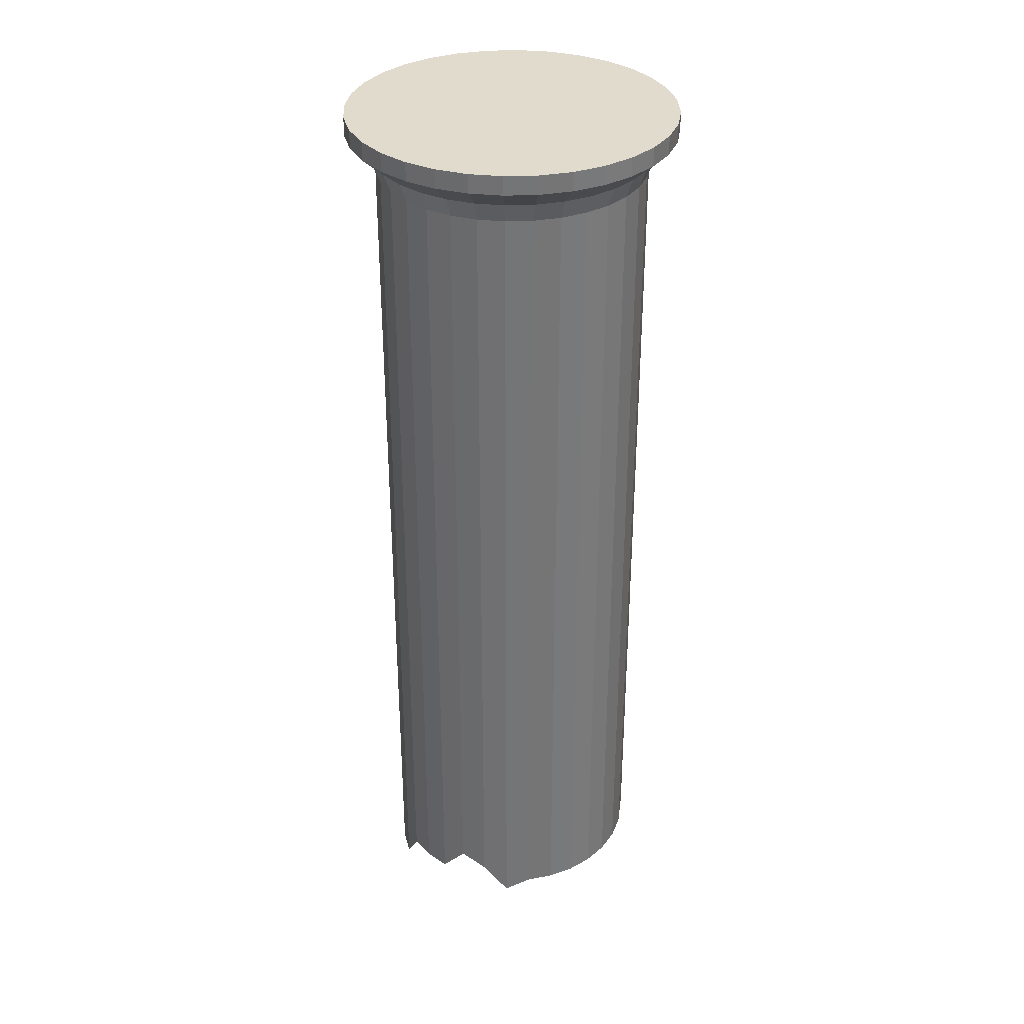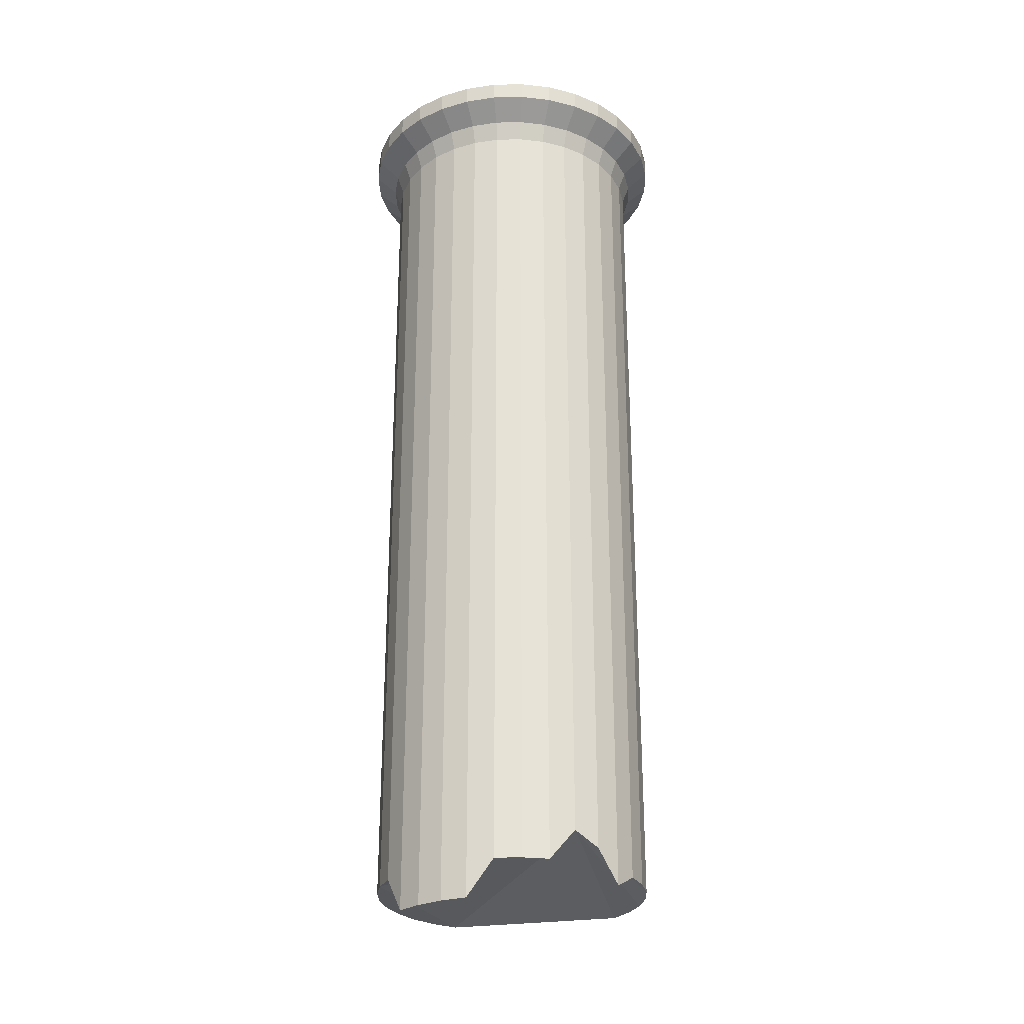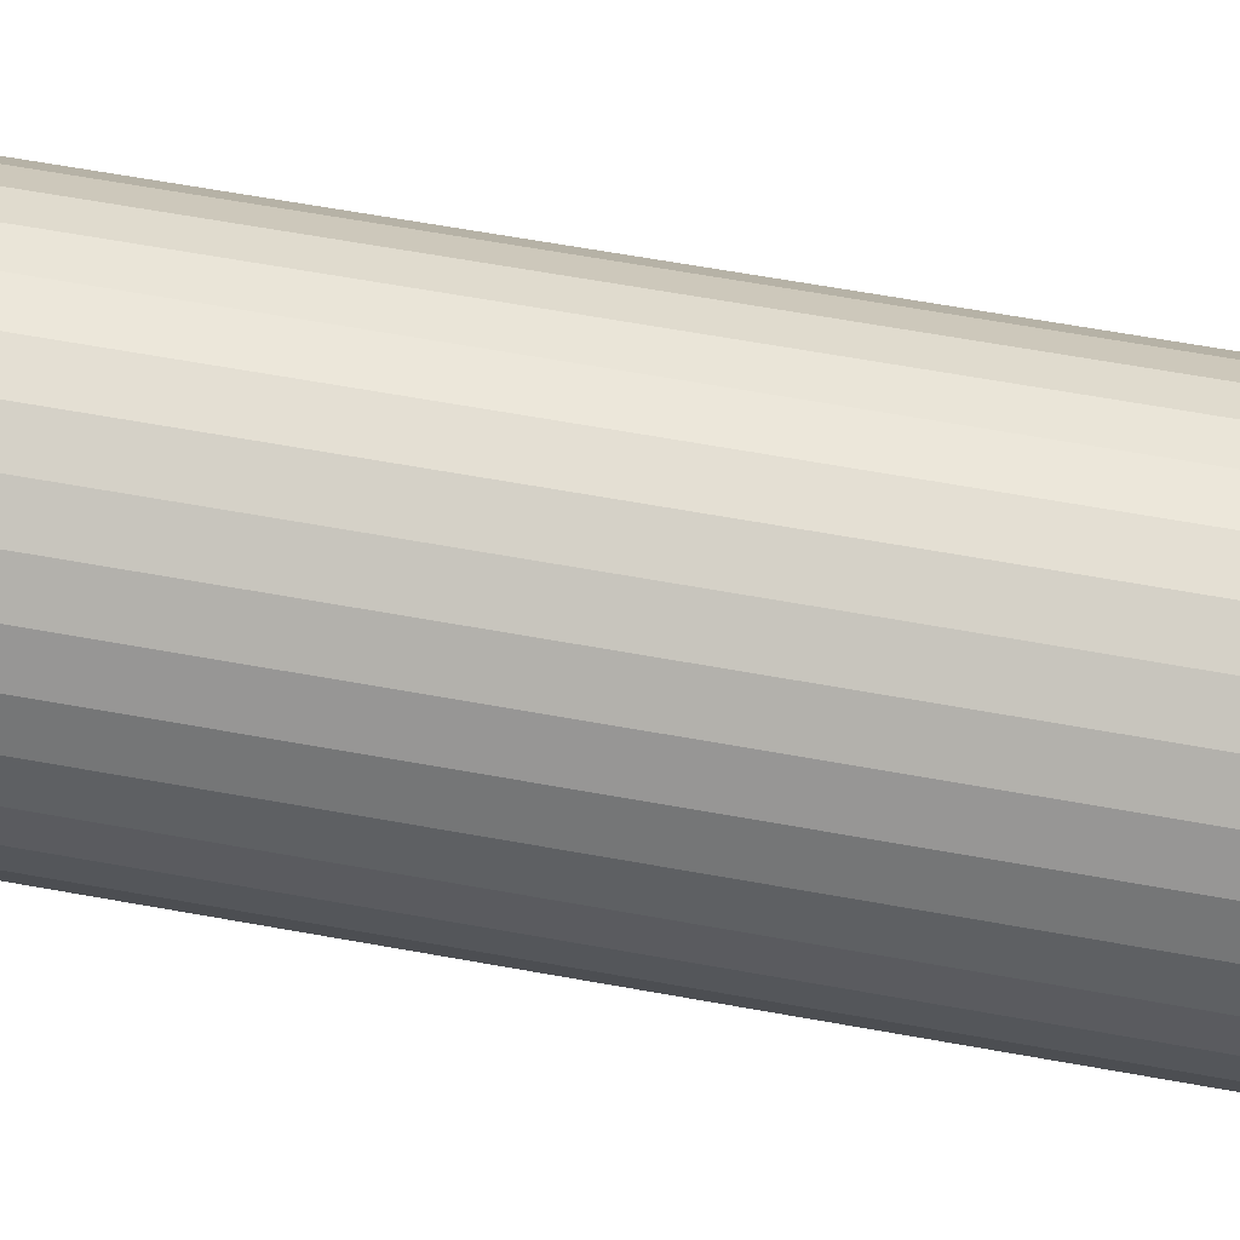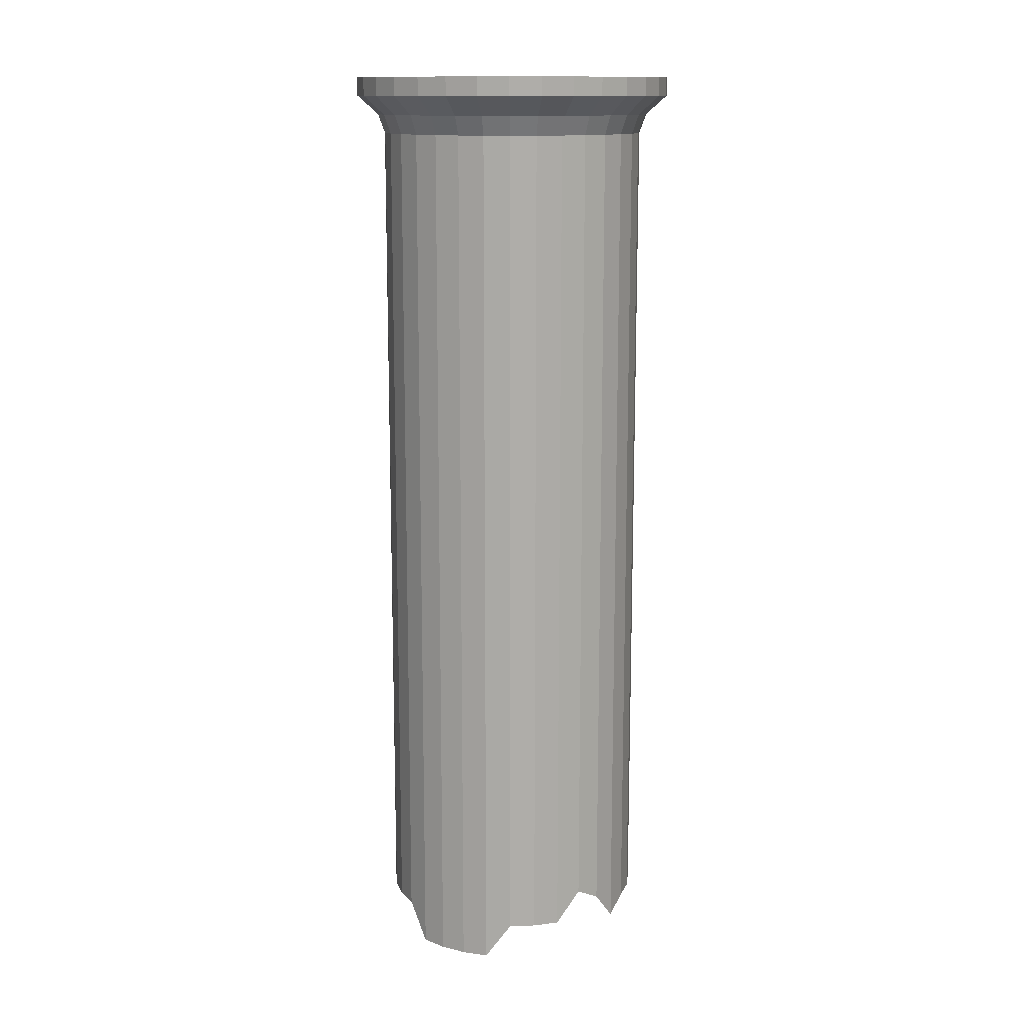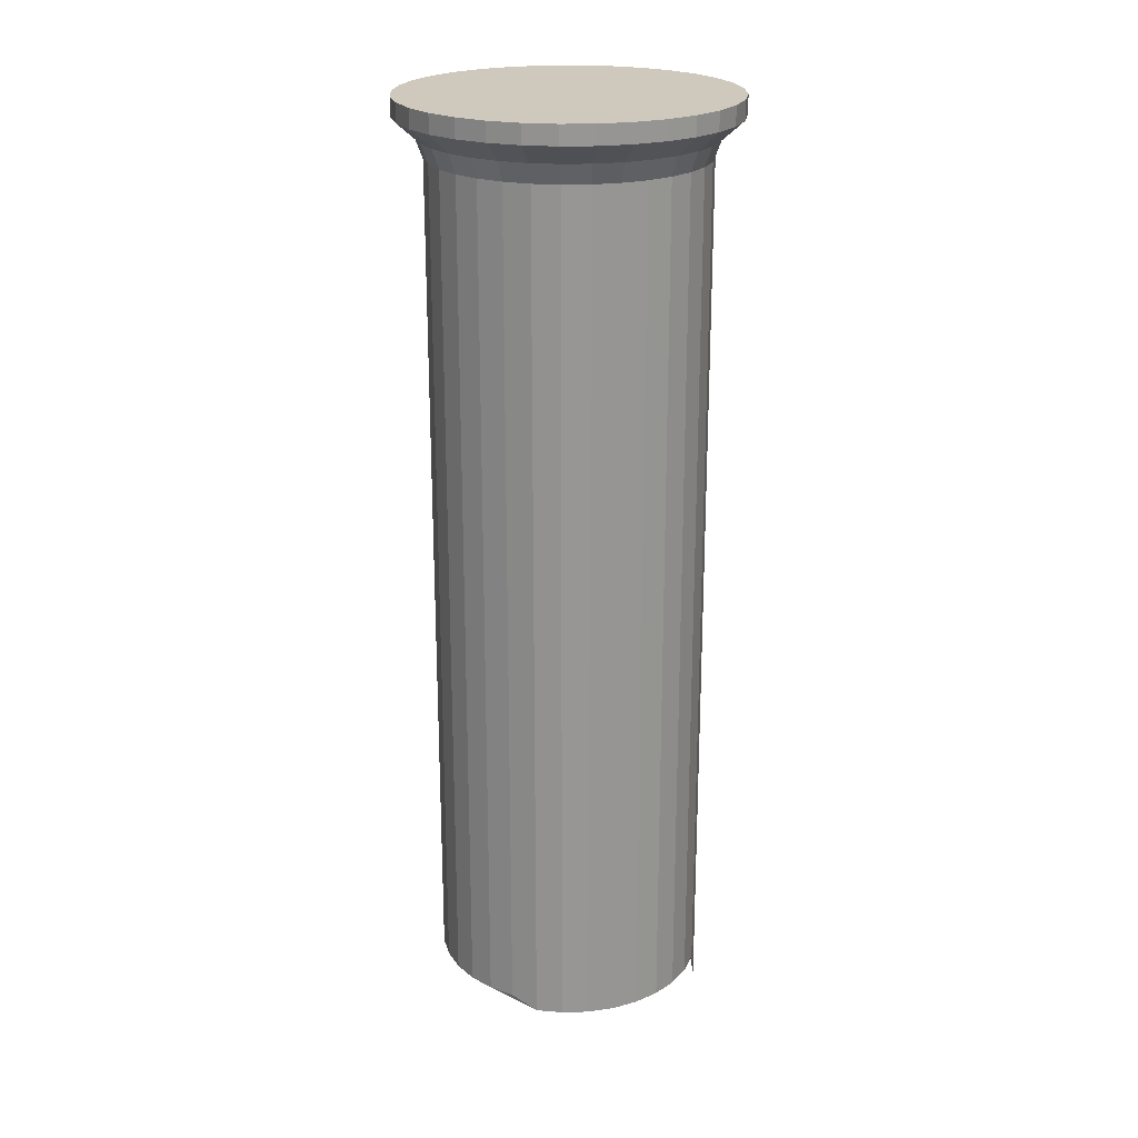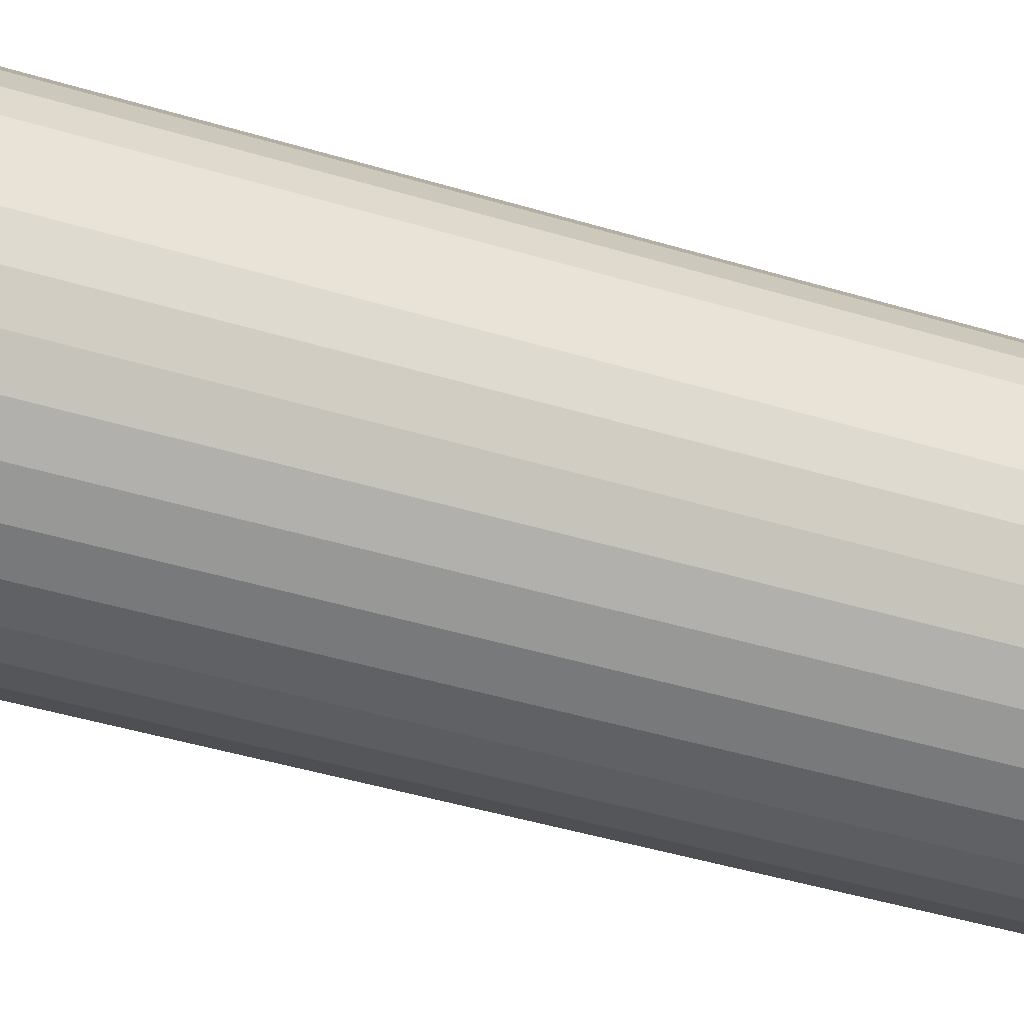
<metadata>
{"format":"obj","ext":"obj","renderer":"f3d","projection":"perspective","resolution":1024,"background":"white","views":[{"elev":33.8,"azim":-87.3,"up":"+Y"},{"elev":-27.4,"azim":-139.0,"up":"+Y"},{"elev":60.4,"azim":-79.3,"up":"+Z"},{"elev":13.2,"azim":-145.4,"up":"+Y"},{"elev":22.4,"azim":81.7,"up":"+Y"},{"elev":-41.5,"azim":69.5,"up":"+Z"}]}
</metadata>
<code>
o Cylinder
v 0 -1.269 -1
v 0 1 -1
v 0.1951 -1.269 -0.9808
v 0.1951 1 -0.9808
v 0.3827 -1 -0.9239
v 0.3827 1 -0.9239
v 0.5556 -1 -0.8315
v 0.5556 1 -0.8315
v 0.7071 -1 -0.7071
v 0.7071 1 -0.7071
v 0.8315 -1 -0.5556
v 0.8315 1 -0.5556
v 0.9239 -1 -0.3827
v 0.9239 1 -0.3827
v 0.9808 -1 -0.1951
v 0.9808 1 -0.1951
v 1 -1 -0
v 1 1 -0
v 0.9808 -1 0.1951
v 0.9808 1 0.1951
v 0.9239 -1 0.3827
v 0.9239 1 0.3827
v 0.8315 -0.9084 0.5556
v 0.8315 1 0.5556
v 0.7071 -0.9084 0.7071
v 0.7071 1 0.7071
v 0.5556 -0.9084 0.8315
v 0.5556 1 0.8315
v 0.3827 -0.9084 0.9239
v 0.3827 1 0.9239
v 0.1951 -0.9084 0.9808
v 0.1951 1 0.9808
v -0 -0.9084 1
v -0 1 1
v -0.1951 -1 0.9808
v -0.1951 1 0.9808
v -0.3827 -1 0.9239
v -0.3827 1 0.9239
v -0.5556 -1 0.8315
v -0.5556 1 0.8315
v -0.7071 -1 0.7071
v -0.7071 1 0.7071
v -0.8315 -1 0.5556
v -0.8315 1 0.5556
v -0.9239 -1 0.3827
v -0.9239 1 0.3827
v -0.9808 -1 0.1951
v -0.9808 1 0.1951
v -1 -1.101 -1e-06
v -1 1 -1e-06
v -0.9808 -0.8701 -0.1951
v -0.9808 1 -0.1951
v -0.9239 -0.7695 -0.3827
v -0.9239 1 -0.3827
v -0.8315 -1 -0.5556
v -0.8315 1 -0.5556
v -0.7071 -1 -0.7071
v -0.7071 1 -0.7071
v -0.5556 -1 -0.8315
v -0.5556 1 -0.8315
v -0.3827 -1.269 -0.9239
v -0.3827 1 -0.9239
v -0.1951 -1.269 -0.9808
v -0.1951 1 -0.9808
v -0 5.284 -1
v 0.1951 5.284 -0.9808
v 0.3827 5.284 -0.9239
v 0.5556 5.284 -0.8315
v 0.7071 5.284 -0.7071
v 0.8315 5.284 -0.5556
v 0.9239 5.284 -0.3827
v 0.9808 5.284 -0.1951
v 1 5.284 -0
v 0.9808 5.284 0.1951
v 0.9239 5.284 0.3827
v 0.8315 5.284 0.5556
v 0.7071 5.284 0.7071
v 0.5556 5.284 0.8315
v 0.3827 5.284 0.9239
v 0.1951 5.284 0.9808
v -1e-06 5.284 1
v -0.1951 5.284 0.9808
v -0.3827 5.284 0.9239
v -0.5556 5.284 0.8315
v -0.7071 5.284 0.7071
v -0.8315 5.284 0.5556
v -0.9239 5.284 0.3827
v -0.9808 5.284 0.1951
v -1 5.284 -1e-06
v -0.9808 5.284 -0.1951
v -0.9239 5.284 -0.3827
v -0.8315 5.284 -0.5556
v -0.7071 5.284 -0.7071
v -0.5556 5.284 -0.8315
v -0.3827 5.284 -0.9239
v -0.1951 5.284 -0.9808
v -0 5.426 -1.053
v 0.2054 5.426 -1.033
v 0.4029 5.426 -0.9726
v 0.5849 5.426 -0.8754
v 0.7444 5.426 -0.7444
v 0.8754 5.426 -0.5849
v 0.9726 5.426 -0.4029
v 1.033 5.426 -0.2054
v 1.053 5.426 -0
v 1.033 5.426 0.2054
v 0.9726 5.426 0.4029
v 0.8754 5.426 0.5849
v 0.7444 5.426 0.7444
v 0.5849 5.426 0.8754
v 0.4029 5.426 0.9726
v 0.2054 5.426 1.033
v -1e-06 5.426 1.053
v -0.2054 5.426 1.033
v -0.4029 5.426 0.9726
v -0.5849 5.426 0.8754
v -0.7444 5.426 0.7444
v -0.8754 5.426 0.5849
v -0.9726 5.426 0.4029
v -1.033 5.426 0.2054
v -1.053 5.426 -1e-06
v -1.033 5.426 -0.2054
v -0.9726 5.426 -0.4029
v -0.8754 5.426 -0.5849
v -0.7444 5.426 -0.7444
v -0.5849 5.426 -0.8754
v -0.4029 5.426 -0.9726
v -0.2054 5.426 -1.033
v -0 5.568 -1.211
v 0.2363 5.568 -1.188
v 0.4635 5.568 -1.119
v 0.6728 5.568 -1.007
v 0.8563 5.568 -0.8563
v 1.007 5.568 -0.6728
v 1.119 5.568 -0.4635
v 1.188 5.568 -0.2363
v 1.211 5.568 -0
v 1.188 5.568 0.2363
v 1.119 5.568 0.4635
v 1.007 5.568 0.6728
v 0.8563 5.568 0.8563
v 0.6728 5.568 1.007
v 0.4635 5.568 1.119
v 0.2363 5.568 1.188
v -1e-06 5.568 1.211
v -0.2363 5.568 1.188
v -0.4635 5.568 1.119
v -0.6728 5.568 1.007
v -0.8563 5.568 0.8563
v -1.007 5.568 0.6728
v -1.119 5.568 0.4635
v -1.188 5.568 0.2363
v -1.211 5.568 -1e-06
v -1.188 5.568 -0.2363
v -1.119 5.568 -0.4635
v -1.007 5.568 -0.6728
v -0.8563 5.568 -0.8563
v -0.6728 5.568 -1.007
v -0.4634 5.568 -1.119
v -0.2363 5.568 -1.188
v -0 5.707 -1.211
v 0.2363 5.707 -1.188
v 0.4635 5.707 -1.119
v 0.6728 5.707 -1.007
v 0.8563 5.707 -0.8563
v 1.007 5.707 -0.6728
v 1.119 5.707 -0.4635
v 1.188 5.707 -0.2363
v 1.211 5.707 -0
v 1.188 5.707 0.2363
v 1.119 5.707 0.4635
v 1.007 5.707 0.6728
v 0.8563 5.707 0.8563
v 0.6728 5.707 1.007
v 0.4635 5.707 1.119
v 0.2363 5.707 1.188
v -1e-06 5.707 1.211
v -0.2363 5.707 1.188
v -0.4635 5.707 1.119
v -0.6728 5.707 1.007
v -0.8563 5.707 0.8563
v -1.007 5.707 0.6728
v -1.119 5.707 0.4635
v -1.188 5.707 0.2363
v -1.211 5.707 -1e-06
v -1.188 5.707 -0.2363
v -1.119 5.707 -0.4635
v -1.007 5.707 -0.6728
v -0.8563 5.707 -0.8563
v -0.6728 5.707 -1.007
v -0.4634 5.707 -1.119
v -0.2363 5.707 -1.188
f 2 3 1
f 4 5 3
f 6 7 5
f 8 9 7
f 10 11 9
f 12 13 11
f 14 15 13
f 16 17 15
f 18 19 17
f 20 21 19
f 22 23 21
f 24 25 23
f 26 27 25
f 28 29 27
f 30 31 29
f 32 33 31
f 33 36 35
f 36 37 35
f 38 39 37
f 40 41 39
f 42 43 41
f 44 45 43
f 46 47 45
f 47 50 49
f 50 51 49
f 52 53 51
f 53 56 55
f 56 57 55
f 58 59 57
f 59 62 61
f 12 71 14
f 62 63 61
f 64 1 63
f 21 53 7
f 80 111 112
f 30 80 32
f 48 89 50
f 4 67 6
f 22 76 24
f 40 85 42
f 58 94 60
f 14 72 16
f 32 81 34
f 50 90 52
f 6 68 8
f 24 77 26
f 42 86 44
f 60 95 62
f 16 73 18
f 34 82 36
f 52 91 54
f 8 69 10
f 26 78 28
f 44 87 46
f 62 96 64
f 18 74 20
f 36 83 38
f 54 92 56
f 10 70 12
f 28 79 30
f 46 88 48
f 2 66 4
f 64 65 2
f 20 75 22
f 38 84 40
f 56 93 58
f 114 147 115
f 66 99 67
f 93 126 94
f 81 112 113
f 67 100 68
f 94 127 95
f 82 113 114
f 68 101 69
f 95 128 96
f 83 114 115
f 69 102 70
f 96 97 65
f 84 115 116
f 70 103 71
f 85 116 117
f 71 104 72
f 86 117 118
f 73 104 105
f 87 118 119
f 74 105 106
f 87 120 88
f 75 106 107
f 88 121 89
f 76 107 108
f 89 122 90
f 77 108 109
f 90 123 91
f 78 109 110
f 91 124 92
f 79 110 111
f 65 98 66
f 92 125 93
f 149 182 150
f 102 133 134
f 128 129 97
f 115 148 116
f 102 135 103
f 116 149 117
f 104 135 136
f 117 150 118
f 105 136 137
f 119 150 151
f 106 137 138
f 119 152 120
f 107 138 139
f 120 153 121
f 108 139 140
f 122 153 154
f 108 141 109
f 122 155 123
f 110 141 142
f 123 156 124
f 111 142 143
f 97 130 98
f 124 157 125
f 111 144 112
f 99 130 131
f 125 158 126
f 112 145 113
f 100 131 132
f 126 159 127
f 114 145 146
f 101 132 133
f 127 160 128
f 179 171 163
f 136 169 137
f 150 183 151
f 137 170 138
f 151 184 152
f 138 171 139
f 152 185 153
f 139 172 140
f 153 186 154
f 140 173 141
f 154 187 155
f 141 174 142
f 155 188 156
f 142 175 143
f 130 161 162
f 156 189 157
f 143 176 144
f 130 163 131
f 157 190 158
f 144 177 145
f 131 164 132
f 158 191 159
f 145 178 146
f 132 165 133
f 159 192 160
f 146 179 147
f 133 166 134
f 129 192 161
f 147 180 148
f 134 167 135
f 148 181 149
f 135 168 136
f 2 4 3
f 4 6 5
f 6 8 7
f 8 10 9
f 10 12 11
f 12 14 13
f 14 16 15
f 16 18 17
f 18 20 19
f 20 22 21
f 22 24 23
f 24 26 25
f 26 28 27
f 28 30 29
f 30 32 31
f 32 34 33
f 33 34 36
f 36 38 37
f 38 40 39
f 40 42 41
f 42 44 43
f 44 46 45
f 46 48 47
f 47 48 50
f 50 52 51
f 52 54 53
f 53 54 56
f 56 58 57
f 58 60 59
f 59 60 62
f 12 70 71
f 62 64 63
f 64 2 1
f 63 1 5
f 1 3 5
f 5 7 53
f 63 5 59
f 7 9 21
f 9 11 21
f 21 11 19
f 11 13 19
f 13 15 19
f 15 17 19
f 21 23 25
f 35 21 27
f 25 27 21
f 27 29 35
f 29 31 35
f 31 33 35
f 35 37 53
f 37 39 53
f 39 41 53
f 41 43 53
f 43 45 53
f 45 47 53
f 47 49 51
f 51 53 47
f 53 55 57
f 57 59 53
f 59 61 63
f 59 5 53
f 21 35 53
f 80 79 111
f 30 79 80
f 48 88 89
f 4 66 67
f 22 75 76
f 40 84 85
f 58 93 94
f 14 71 72
f 32 80 81
f 50 89 90
f 6 67 68
f 24 76 77
f 42 85 86
f 60 94 95
f 16 72 73
f 34 81 82
f 52 90 91
f 8 68 69
f 26 77 78
f 44 86 87
f 62 95 96
f 18 73 74
f 36 82 83
f 54 91 92
f 10 69 70
f 28 78 79
f 46 87 88
f 2 65 66
f 64 96 65
f 20 74 75
f 38 83 84
f 56 92 93
f 114 146 147
f 66 98 99
f 93 125 126
f 81 80 112
f 67 99 100
f 94 126 127
f 82 81 113
f 68 100 101
f 95 127 128
f 83 82 114
f 69 101 102
f 96 128 97
f 84 83 115
f 70 102 103
f 85 84 116
f 71 103 104
f 86 85 117
f 73 72 104
f 87 86 118
f 74 73 105
f 87 119 120
f 75 74 106
f 88 120 121
f 76 75 107
f 89 121 122
f 77 76 108
f 90 122 123
f 78 77 109
f 91 123 124
f 79 78 110
f 65 97 98
f 92 124 125
f 149 181 182
f 102 101 133
f 128 160 129
f 115 147 148
f 102 134 135
f 116 148 149
f 104 103 135
f 117 149 150
f 105 104 136
f 119 118 150
f 106 105 137
f 119 151 152
f 107 106 138
f 120 152 153
f 108 107 139
f 122 121 153
f 108 140 141
f 122 154 155
f 110 109 141
f 123 155 156
f 111 110 142
f 97 129 130
f 124 156 157
f 111 143 144
f 99 98 130
f 125 157 158
f 112 144 145
f 100 99 131
f 126 158 159
f 114 113 145
f 101 100 132
f 127 159 160
f 163 162 161
f 161 192 191
f 191 190 187
f 190 189 187
f 189 188 187
f 187 186 185
f 185 184 183
f 183 182 179
f 182 181 179
f 181 180 179
f 179 178 177
f 177 176 175
f 175 174 171
f 174 173 171
f 173 172 171
f 171 170 167
f 170 169 167
f 169 168 167
f 167 166 165
f 165 164 163
f 163 161 187
f 161 191 187
f 187 185 179
f 185 183 179
f 179 177 171
f 177 175 171
f 167 165 163
f 171 167 163
f 163 187 179
f 136 168 169
f 150 182 183
f 137 169 170
f 151 183 184
f 138 170 171
f 152 184 185
f 139 171 172
f 153 185 186
f 140 172 173
f 154 186 187
f 141 173 174
f 155 187 188
f 142 174 175
f 130 129 161
f 156 188 189
f 143 175 176
f 130 162 163
f 157 189 190
f 144 176 177
f 131 163 164
f 158 190 191
f 145 177 178
f 132 164 165
f 159 191 192
f 146 178 179
f 133 165 166
f 129 160 192
f 147 179 180
f 134 166 167
f 148 180 181
f 135 167 168

</code>
